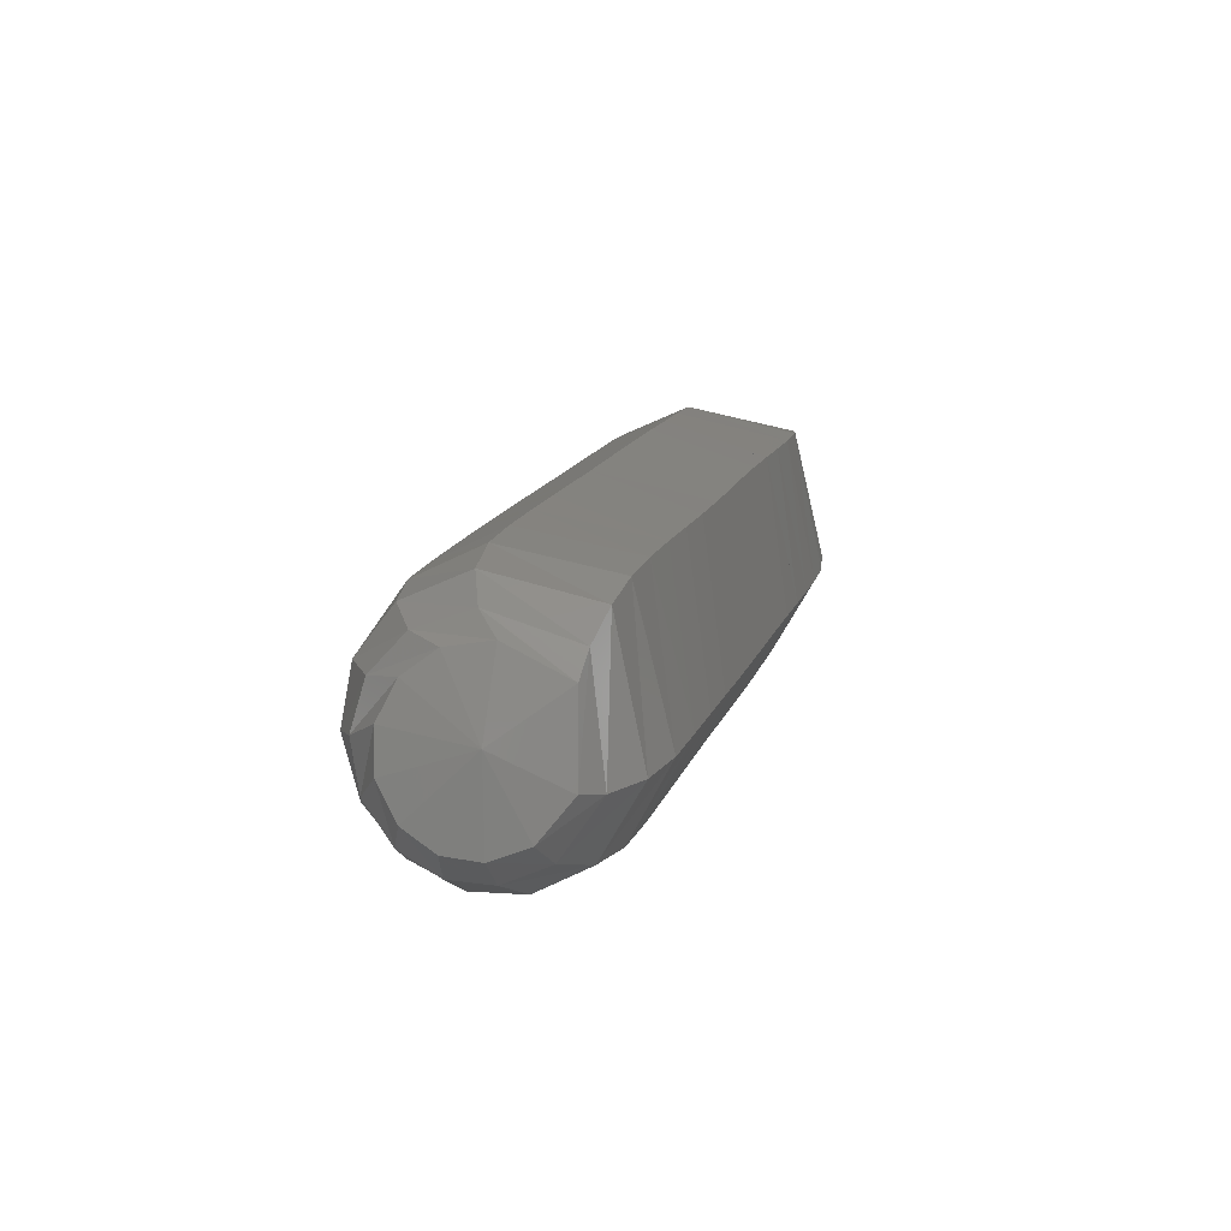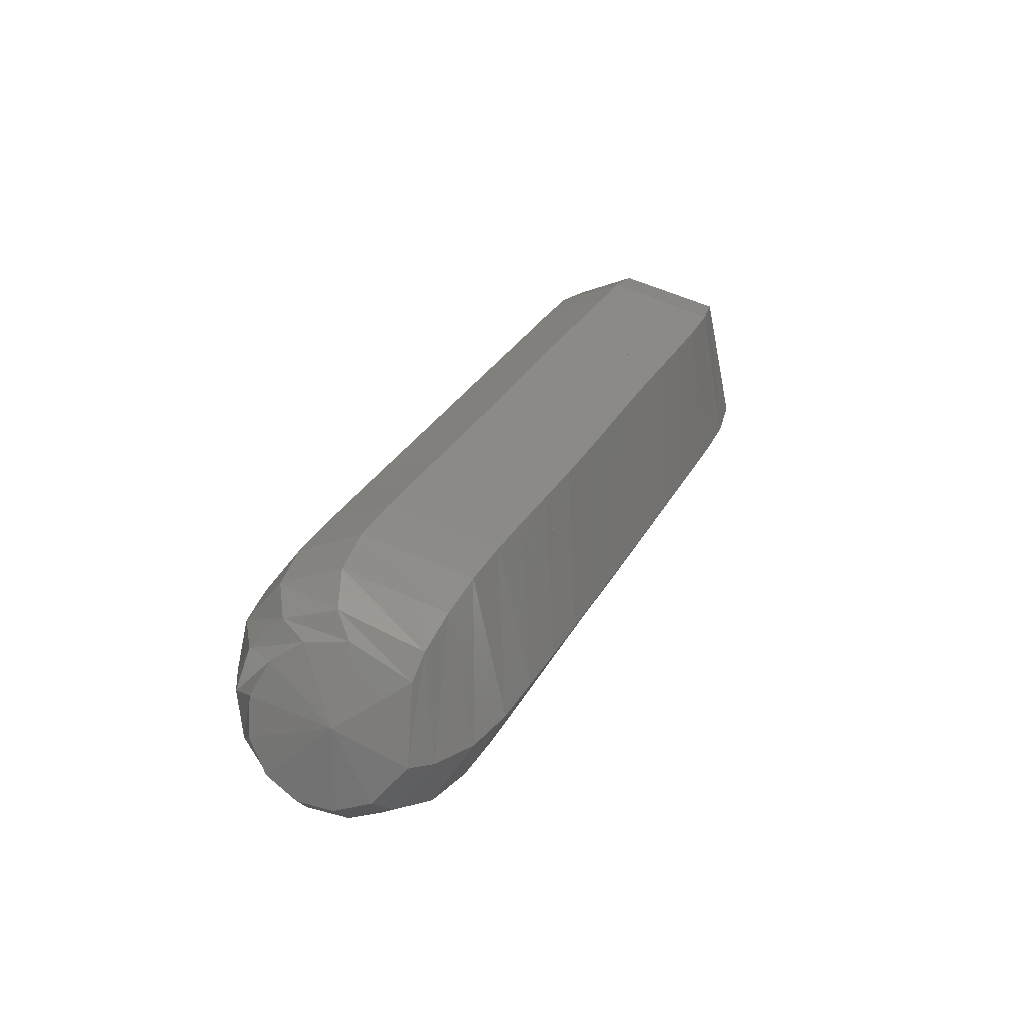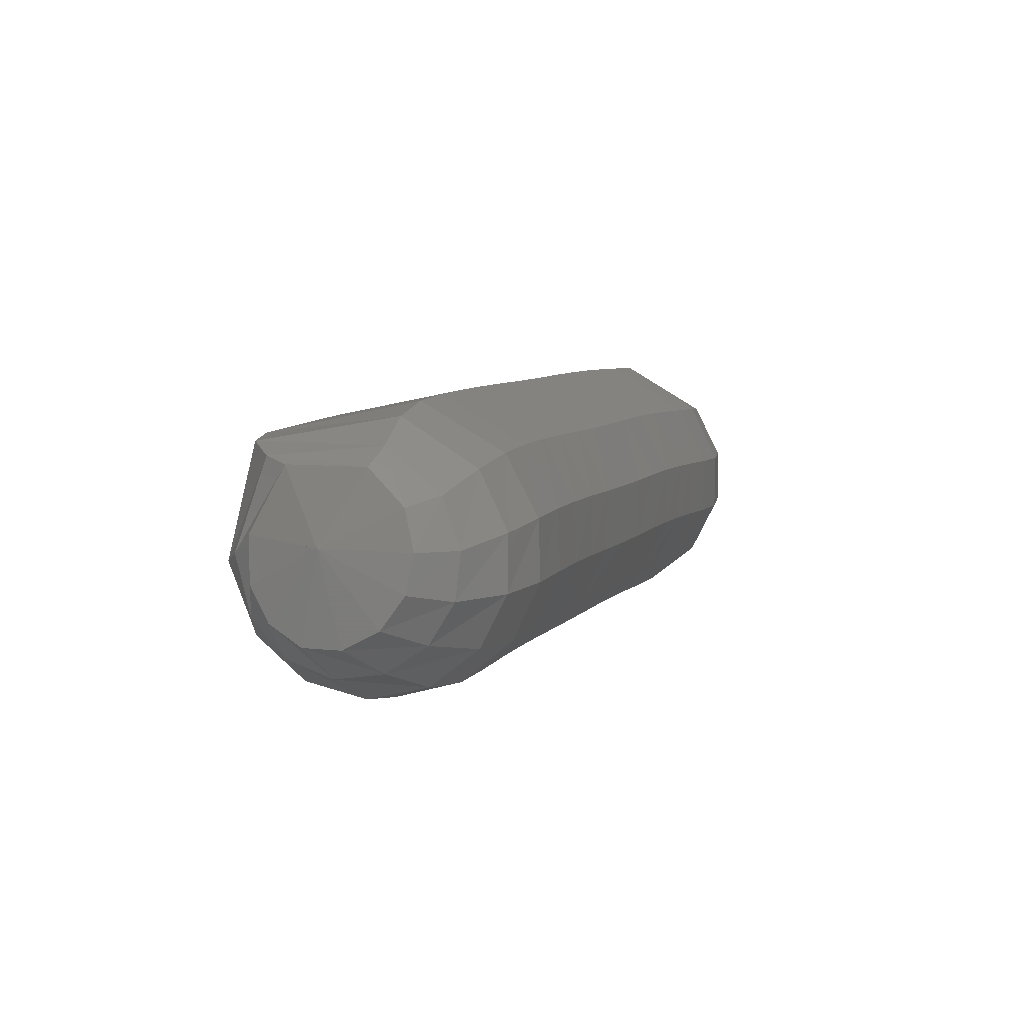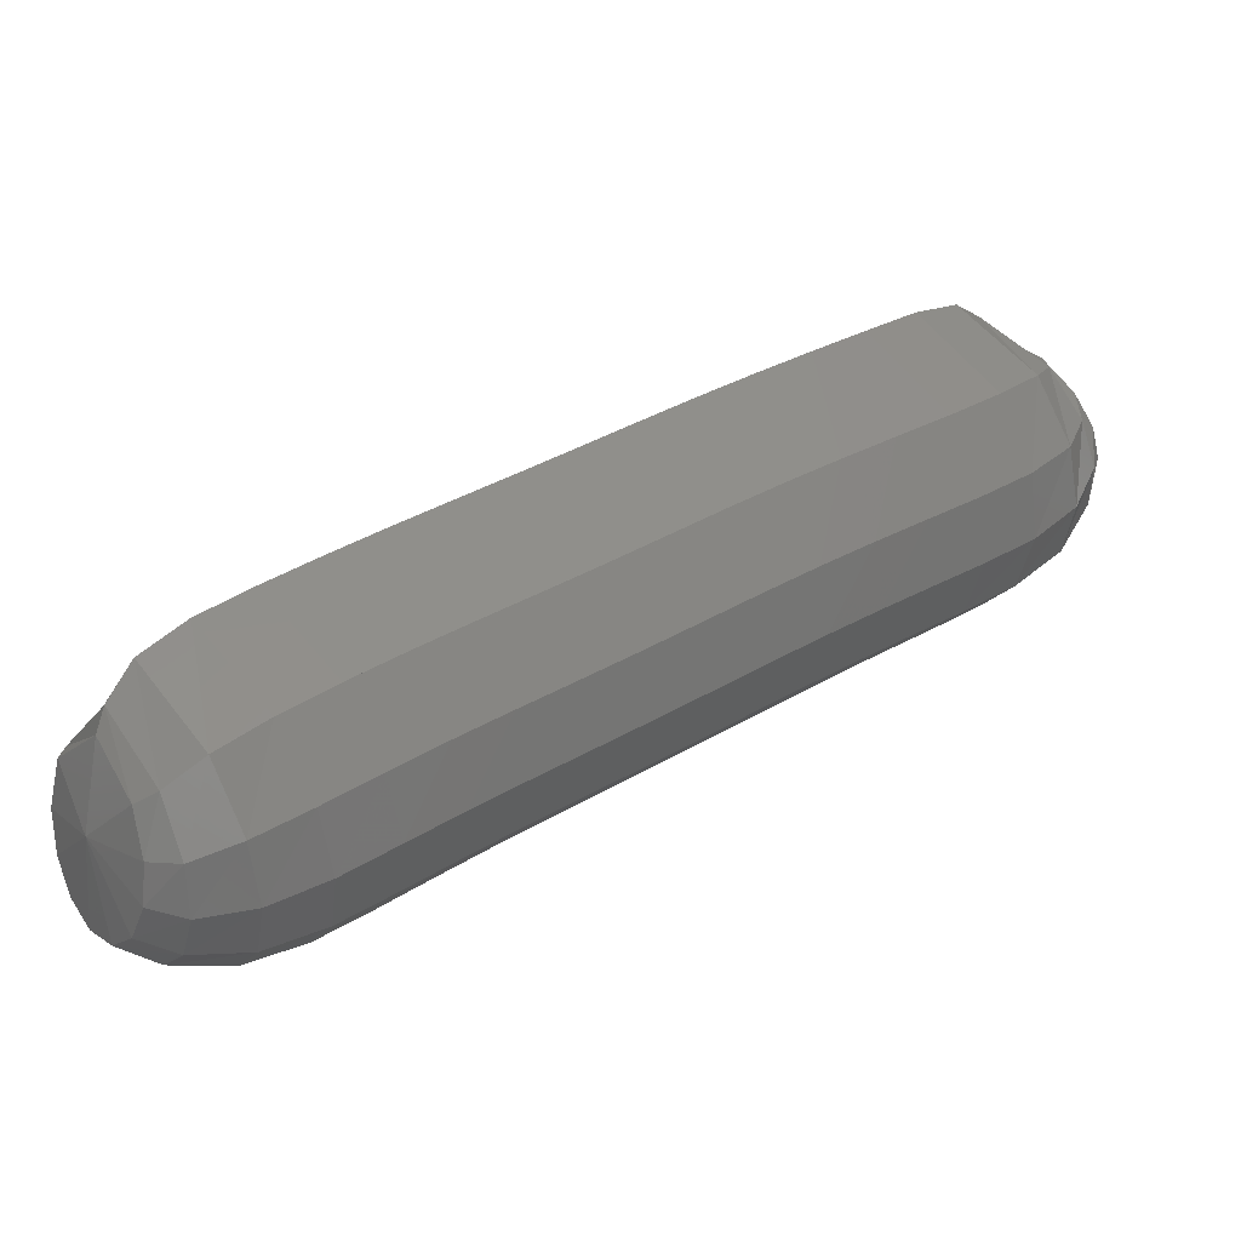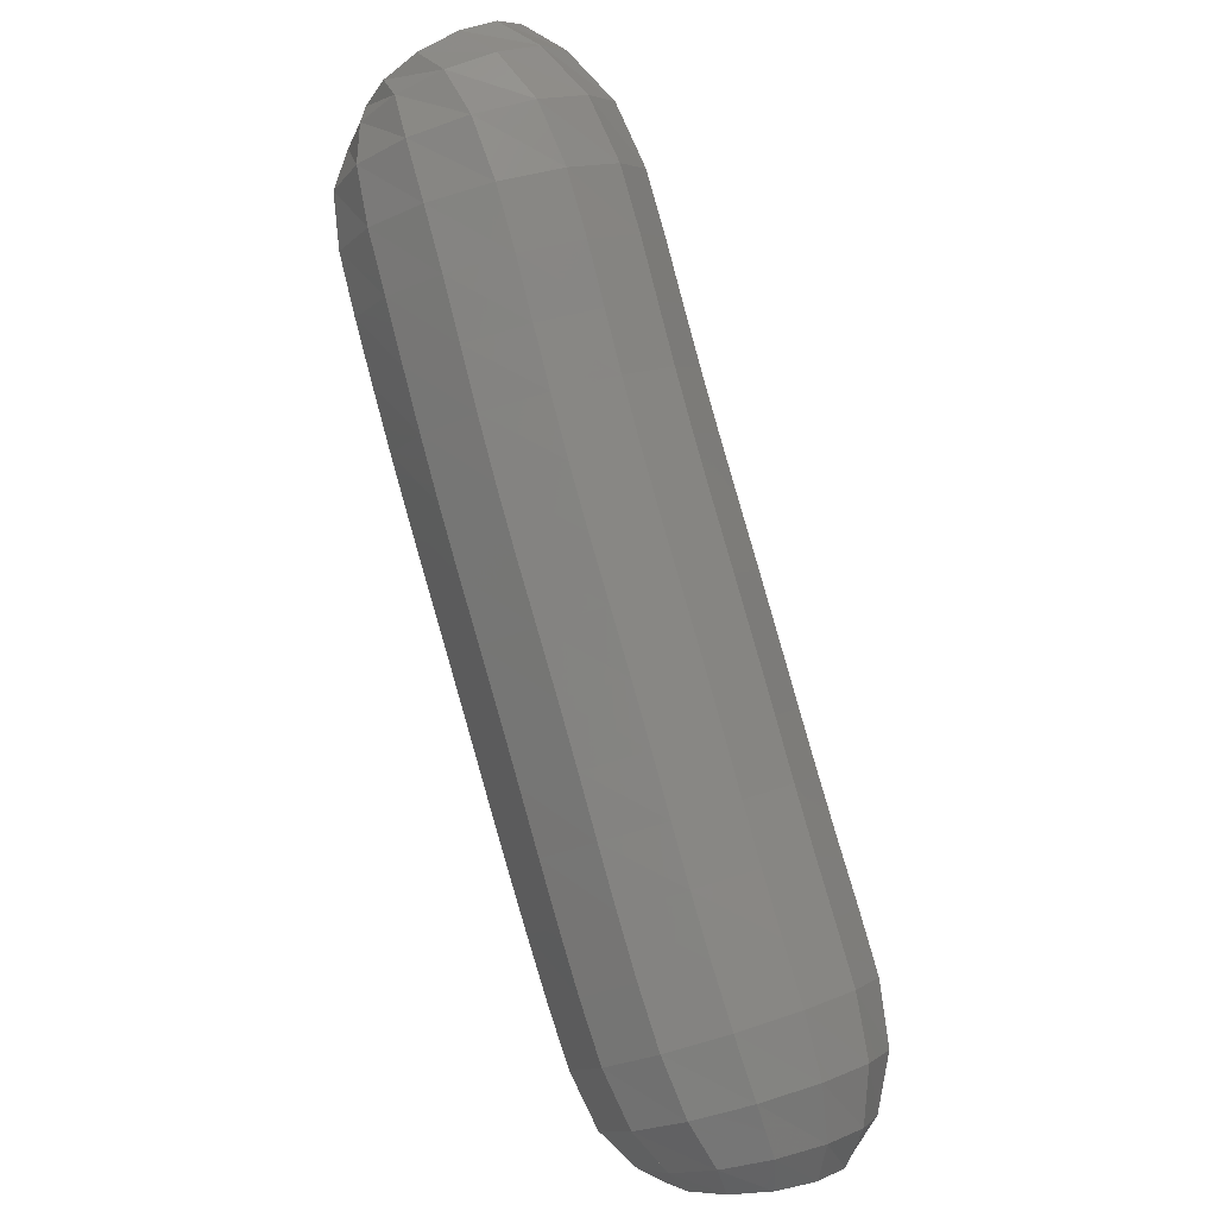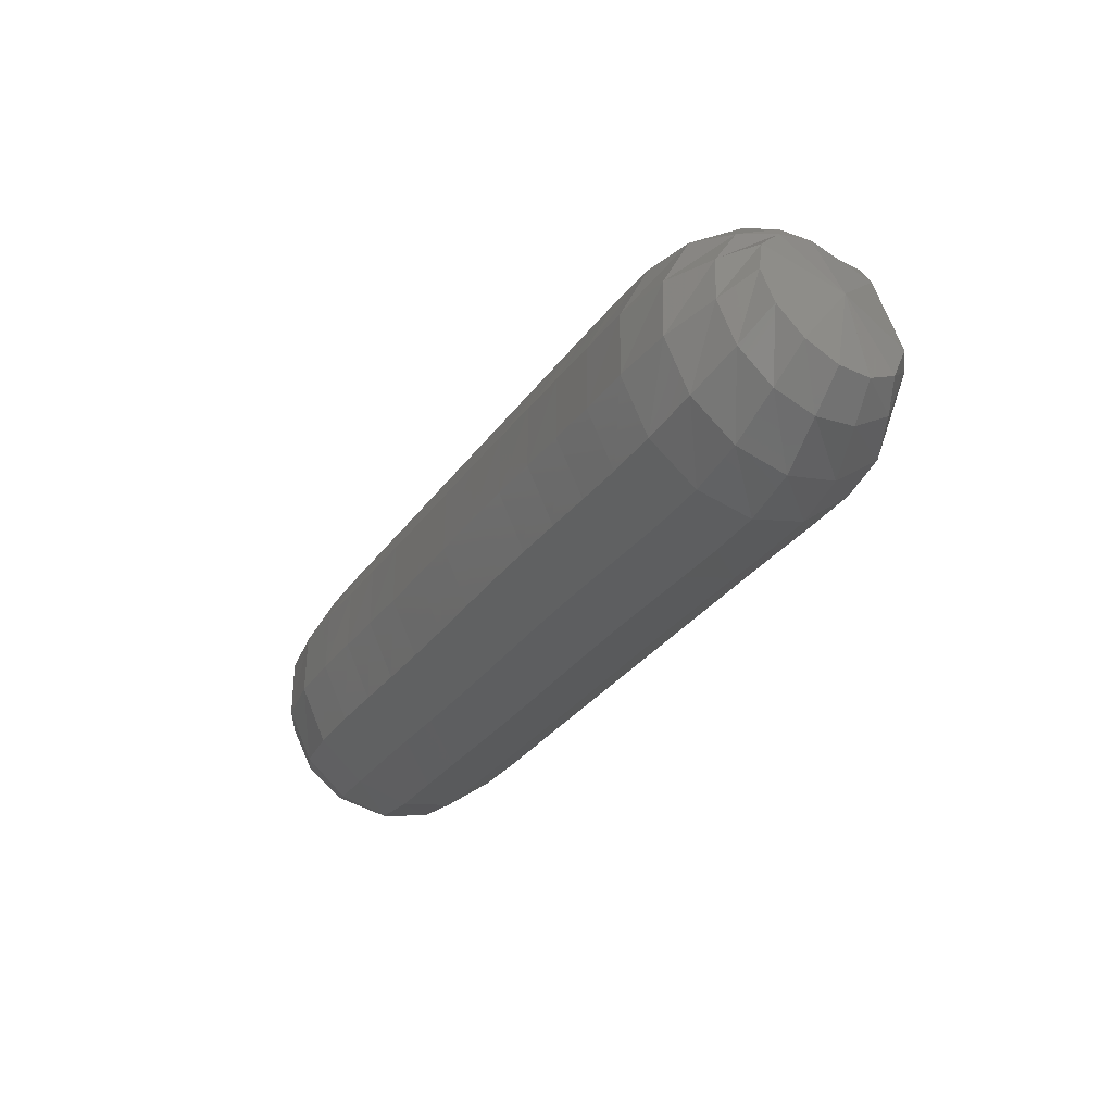
<metadata>
{"format":"stl","ext":"stl","renderer":"f3d","projection":"perspective","resolution":1024,"background":"white","views":[{"elev":24.7,"azim":141.1,"up":"+Z"},{"elev":38.2,"azim":149.1,"up":"+Z"},{"elev":44.5,"azim":97.4,"up":"+Y"},{"elev":-42.4,"azim":-21.3,"up":"+Y"},{"elev":-55.1,"azim":95.9,"up":"+Y"},{"elev":-16.3,"azim":99.0,"up":"+Z"}]}
</metadata>
<code>
# stl→obj: 211 verts, 440 faces
v -51.65 61.88 339.4
v -51.91 61.96 339.5
v -51.83 62.06 339.2
v -51.98 61.92 339.6
v -51.93 62.05 339.2
v -52.1 61.86 339.6
v -52.1 62.03 339.2
v -52.26 61.76 339.7
v -52.28 61.93 339.2
v -52.43 61.63 339.6
v -52.45 61.81 339.1
v -52.61 61.51 339.6
v -52.63 61.68 339.1
v -52.78 61.38 339.5
v -52.8 61.56 339
v -52.96 61.25 339.5
v -52.97 61.43 339
v -53.13 61.12 339.5
v -53.14 61.29 338.9
v -53.3 60.98 339.4
v -53.31 61.16 338.9
v -53.48 60.85 339.4
v -53.49 61.03 338.9
v -53.65 60.72 339.3
v -53.66 60.9 338.8
v -53.82 60.59 339.3
v -53.83 60.77 338.8
v -54 60.46 339.2
v -54 60.63 338.7
v -54.17 60.33 339.2
v -54.16 60.5 338.7
v -54.33 60.19 339.1
v -54.33 60.37 338.6
v -54.46 60.06 339.1
v -54.47 60.22 338.6
v -54.51 59.94 339
v -54.54 60.07 338.6
v -54.51 59.87 338.9
v -54.57 59.99 338.7
v -54.46 59.73 338.7
v -51.71 62.02 339.1
v -51.8 62 339
v -51.97 61.96 338.9
v -52.16 61.86 338.9
v -52.34 61.73 338.8
v -52.5 61.61 338.8
v -52.67 61.48 338.8
v -52.84 61.35 338.7
v -53.01 61.22 338.7
v -53.18 61.08 338.6
v -53.36 60.95 338.6
v -53.53 60.82 338.5
v -53.7 60.69 338.5
v -53.86 60.56 338.4
v -54.02 60.43 338.4
v -54.19 60.29 338.4
v -54.35 60.15 338.3
v -54.47 60.01 338.4
v -54.54 59.95 338.5
v -51.6 61.95 339.1
v -51.68 61.89 338.9
v -51.84 61.83 338.8
v -52.03 61.72 338.8
v -52.2 61.59 338.7
v -52.37 61.46 338.7
v -52.54 61.34 338.6
v -52.7 61.21 338.6
v -52.87 61.08 338.5
v -53.04 60.94 338.5
v -53.22 60.81 338.5
v -53.39 60.68 338.4
v -53.56 60.55 338.4
v -53.72 60.42 338.3
v -53.88 60.29 338.3
v -54.05 60.15 338.2
v -54.23 60.02 338.2
v -54.38 59.9 338.3
v -54.49 59.86 338.4
v -51.51 61.86 339.1
v -51.58 61.78 338.9
v -51.72 61.68 338.8
v -51.9 61.56 338.7
v -52.08 61.43 338.7
v -52.25 61.31 338.7
v -52.41 61.18 338.6
v -52.58 61.05 338.6
v -52.75 60.92 338.5
v -52.92 60.79 338.5
v -53.1 60.65 338.4
v -53.27 60.52 338.4
v -53.43 60.39 338.4
v -53.59 60.26 338.3
v -53.75 60.13 338.3
v -53.93 60 338.2
v -54.11 59.87 338.2
v -54.29 59.78 338.3
v -54.43 59.75 338.4
v -51.45 61.76 339.2
v -51.51 61.66 339
v -51.63 61.53 338.9
v -51.8 61.4 338.8
v -51.98 61.27 338.8
v -52.15 61.14 338.7
v -52.31 61.02 338.7
v -52.47 60.89 338.6
v -52.64 60.76 338.6
v -52.82 60.62 338.6
v -52.99 60.49 338.5
v -53.16 60.36 338.5
v -53.33 60.23 338.4
v -53.49 60.1 338.4
v -53.65 59.97 338.3
v -53.82 59.84 338.3
v -54.01 59.72 338.3
v -54.21 59.65 338.3
v -54.36 59.64 338.4
v -51.44 61.68 339.3
v -51.47 61.56 339.1
v -51.57 61.4 339
v -51.73 61.26 339
v -51.91 61.12 338.9
v -52.07 61 338.9
v -52.24 60.87 338.8
v -52.4 60.75 338.8
v -52.57 60.61 338.8
v -52.75 60.48 338.7
v -52.92 60.35 338.7
v -53.1 60.22 338.6
v -53.26 60.09 338.6
v -53.42 59.96 338.6
v -53.58 59.83 338.5
v -53.75 59.7 338.5
v -53.95 59.59 338.4
v -54.15 59.54 338.4
v -54.31 59.54 338.5
v -51.48 61.63 339.4
v -51.48 61.49 339.3
v -51.56 61.33 339.2
v -51.71 61.17 339.2
v -51.89 61.04 339.1
v -52.06 60.91 339.1
v -52.22 60.79 339.1
v -52.39 60.66 339
v -52.56 60.53 339
v -52.74 60.4 338.9
v -52.91 60.26 338.9
v -53.08 60.13 338.8
v -53.25 60.01 338.8
v -53.41 59.88 338.8
v -53.58 59.75 338.7
v -53.75 59.62 338.7
v -53.94 59.51 338.6
v -54.13 59.48 338.6
v -54.28 59.49 338.6
v -51.56 61.63 339.5
v -51.55 61.49 339.5
v -51.62 61.32 339.4
v -51.76 61.17 339.4
v -51.93 61.03 339.3
v -52.1 60.91 339.3
v -52.27 60.78 339.3
v -52.44 60.66 339.2
v -52.61 60.52 339.2
v -52.79 60.39 339.2
v -52.96 60.26 339.1
v -53.14 60.13 339.1
v -53.3 60 339
v -53.47 59.87 339
v -53.63 59.74 338.9
v -53.8 59.61 338.9
v -53.98 59.51 338.8
v -54.16 59.47 338.8
v -54.28 59.49 338.7
v -51.66 61.68 339.6
v -51.65 61.55 339.6
v -51.72 61.39 339.6
v -51.86 61.24 339.6
v -52.03 61.11 339.5
v -52.21 60.99 339.5
v -52.38 60.86 339.5
v -52.55 60.73 339.4
v -52.72 60.6 339.4
v -52.9 60.47 339.3
v -53.07 60.34 339.3
v -53.24 60.21 339.3
v -53.41 60.08 339.2
v -53.58 59.95 339.2
v -53.75 59.82 339.1
v -53.92 59.69 339.1
v -54.08 59.58 339
v -54.22 59.53 338.9
v -54.32 59.55 338.9
v -51.78 61.78 339.6
v -51.79 61.68 339.7
v -51.88 61.55 339.7
v -52.02 61.42 339.7
v -52.19 61.29 339.7
v -52.36 61.16 339.6
v -52.54 61.04 339.6
v -52.71 60.91 339.6
v -52.89 60.78 339.5
v -53.06 60.64 339.5
v -53.23 60.51 339.4
v -53.41 60.38 339.4
v -53.58 60.25 339.3
v -53.75 60.12 339.3
v -53.92 59.99 339.2
v -54.09 59.86 339.2
v -54.23 59.74 339.1
v -54.33 59.67 339
v -54.39 59.66 338.9
f 1 1 2
f 2 1 3
f 2 3 4
f 4 3 5
f 4 5 6
f 6 5 7
f 6 7 8
f 8 7 9
f 8 9 10
f 10 9 11
f 10 11 12
f 12 11 13
f 12 13 14
f 14 13 15
f 14 15 16
f 16 15 17
f 16 17 18
f 18 17 19
f 18 19 20
f 20 19 21
f 20 21 22
f 22 21 23
f 22 23 24
f 24 23 25
f 24 25 26
f 26 25 27
f 26 27 28
f 28 27 29
f 28 29 30
f 30 29 31
f 30 31 32
f 32 31 33
f 32 33 34
f 34 33 35
f 34 35 36
f 36 35 37
f 36 37 38
f 38 37 39
f 38 39 40
f 40 39 40
f 1 1 3
f 3 1 41
f 3 41 5
f 5 41 42
f 5 42 7
f 7 42 43
f 7 43 9
f 9 43 44
f 9 44 11
f 11 44 45
f 11 45 13
f 13 45 46
f 13 46 15
f 15 46 47
f 15 47 17
f 17 47 48
f 17 48 19
f 19 48 49
f 19 49 21
f 21 49 50
f 21 50 23
f 23 50 51
f 23 51 25
f 25 51 52
f 25 52 27
f 27 52 53
f 27 53 29
f 29 53 54
f 29 54 31
f 31 54 55
f 31 55 33
f 33 55 56
f 33 56 35
f 35 56 57
f 35 57 37
f 37 57 58
f 37 58 39
f 39 58 59
f 39 59 40
f 40 59 40
f 1 1 41
f 41 1 60
f 41 60 42
f 42 60 61
f 42 61 43
f 43 61 62
f 43 62 44
f 44 62 63
f 44 63 45
f 45 63 64
f 45 64 46
f 46 64 65
f 46 65 47
f 47 65 66
f 47 66 48
f 48 66 67
f 48 67 49
f 49 67 68
f 49 68 50
f 50 68 69
f 50 69 51
f 51 69 70
f 51 70 52
f 52 70 71
f 52 71 53
f 53 71 72
f 53 72 54
f 54 72 73
f 54 73 55
f 55 73 74
f 55 74 56
f 56 74 75
f 56 75 57
f 57 75 76
f 57 76 58
f 58 76 77
f 58 77 59
f 59 77 78
f 59 78 40
f 40 78 40
f 1 1 60
f 60 1 79
f 60 79 61
f 61 79 80
f 61 80 62
f 62 80 81
f 62 81 63
f 63 81 82
f 63 82 64
f 64 82 83
f 64 83 65
f 65 83 84
f 65 84 66
f 66 84 85
f 66 85 67
f 67 85 86
f 67 86 68
f 68 86 87
f 68 87 69
f 69 87 88
f 69 88 70
f 70 88 89
f 70 89 71
f 71 89 90
f 71 90 72
f 72 90 91
f 72 91 73
f 73 91 92
f 73 92 74
f 74 92 93
f 74 93 75
f 75 93 94
f 75 94 76
f 76 94 95
f 76 95 77
f 77 95 96
f 77 96 78
f 78 96 97
f 78 97 40
f 40 97 40
f 1 1 79
f 79 1 98
f 79 98 80
f 80 98 99
f 80 99 81
f 81 99 100
f 81 100 82
f 82 100 101
f 82 101 83
f 83 101 102
f 83 102 84
f 84 102 103
f 84 103 85
f 85 103 104
f 85 104 86
f 86 104 105
f 86 105 87
f 87 105 106
f 87 106 88
f 88 106 107
f 88 107 89
f 89 107 108
f 89 108 90
f 90 108 109
f 90 109 91
f 91 109 110
f 91 110 92
f 92 110 111
f 92 111 93
f 93 111 112
f 93 112 94
f 94 112 113
f 94 113 95
f 95 113 114
f 95 114 96
f 96 114 115
f 96 115 97
f 97 115 116
f 97 116 40
f 40 116 40
f 1 1 98
f 98 1 117
f 98 117 99
f 99 117 118
f 99 118 100
f 100 118 119
f 100 119 101
f 101 119 120
f 101 120 102
f 102 120 121
f 102 121 103
f 103 121 122
f 103 122 104
f 104 122 123
f 104 123 105
f 105 123 124
f 105 124 106
f 106 124 125
f 106 125 107
f 107 125 126
f 107 126 108
f 108 126 127
f 108 127 109
f 109 127 128
f 109 128 110
f 110 128 129
f 110 129 111
f 111 129 130
f 111 130 112
f 112 130 131
f 112 131 113
f 113 131 132
f 113 132 114
f 114 132 133
f 114 133 115
f 115 133 134
f 115 134 116
f 116 134 135
f 116 135 40
f 40 135 40
f 1 1 117
f 117 1 136
f 117 136 118
f 118 136 137
f 118 137 119
f 119 137 138
f 119 138 120
f 120 138 139
f 120 139 121
f 121 139 140
f 121 140 122
f 122 140 141
f 122 141 123
f 123 141 142
f 123 142 124
f 124 142 143
f 124 143 125
f 125 143 144
f 125 144 126
f 126 144 145
f 126 145 127
f 127 145 146
f 127 146 128
f 128 146 147
f 128 147 129
f 129 147 148
f 129 148 130
f 130 148 149
f 130 149 131
f 131 149 150
f 131 150 132
f 132 150 151
f 132 151 133
f 133 151 152
f 133 152 134
f 134 152 153
f 134 153 135
f 135 153 154
f 135 154 40
f 40 154 40
f 1 1 136
f 136 1 155
f 136 155 137
f 137 155 156
f 137 156 138
f 138 156 157
f 138 157 139
f 139 157 158
f 139 158 140
f 140 158 159
f 140 159 141
f 141 159 160
f 141 160 142
f 142 160 161
f 142 161 143
f 143 161 162
f 143 162 144
f 144 162 163
f 144 163 145
f 145 163 164
f 145 164 146
f 146 164 165
f 146 165 147
f 147 165 166
f 147 166 148
f 148 166 167
f 148 167 149
f 149 167 168
f 149 168 150
f 150 168 169
f 150 169 151
f 151 169 170
f 151 170 152
f 152 170 171
f 152 171 153
f 153 171 172
f 153 172 154
f 154 172 173
f 154 173 40
f 40 173 40
f 1 1 155
f 155 1 174
f 155 174 156
f 156 174 175
f 156 175 157
f 157 175 176
f 157 176 158
f 158 176 177
f 158 177 159
f 159 177 178
f 159 178 160
f 160 178 179
f 160 179 161
f 161 179 180
f 161 180 162
f 162 180 181
f 162 181 163
f 163 181 182
f 163 182 164
f 164 182 183
f 164 183 165
f 165 183 184
f 165 184 166
f 166 184 185
f 166 185 167
f 167 185 186
f 167 186 168
f 168 186 187
f 168 187 169
f 169 187 188
f 169 188 170
f 170 188 189
f 170 189 171
f 171 189 190
f 171 190 172
f 172 190 191
f 172 191 173
f 173 191 192
f 173 192 40
f 40 192 40
f 1 1 174
f 174 1 193
f 174 193 175
f 175 193 194
f 175 194 176
f 176 194 195
f 176 195 177
f 177 195 196
f 177 196 178
f 178 196 197
f 178 197 179
f 179 197 198
f 179 198 180
f 180 198 199
f 180 199 181
f 181 199 200
f 181 200 182
f 182 200 201
f 182 201 183
f 183 201 202
f 183 202 184
f 184 202 203
f 184 203 185
f 185 203 204
f 185 204 186
f 186 204 205
f 186 205 187
f 187 205 206
f 187 206 188
f 188 206 207
f 188 207 189
f 189 207 208
f 189 208 190
f 190 208 209
f 190 209 191
f 191 209 210
f 191 210 192
f 192 210 211
f 192 211 40
f 40 211 40
f 1 1 193
f 193 1 2
f 193 2 194
f 194 2 4
f 194 4 195
f 195 4 6
f 195 6 196
f 196 6 8
f 196 8 197
f 197 8 10
f 197 10 198
f 198 10 12
f 198 12 199
f 199 12 14
f 199 14 200
f 200 14 16
f 200 16 201
f 201 16 18
f 201 18 202
f 202 18 20
f 202 20 203
f 203 20 22
f 203 22 204
f 204 22 24
f 204 24 205
f 205 24 26
f 205 26 206
f 206 26 28
f 206 28 207
f 207 28 30
f 207 30 208
f 208 30 32
f 208 32 209
f 209 32 34
f 209 34 210
f 210 34 36
f 210 36 211
f 211 36 38
f 211 38 40
f 40 38 40

</code>
